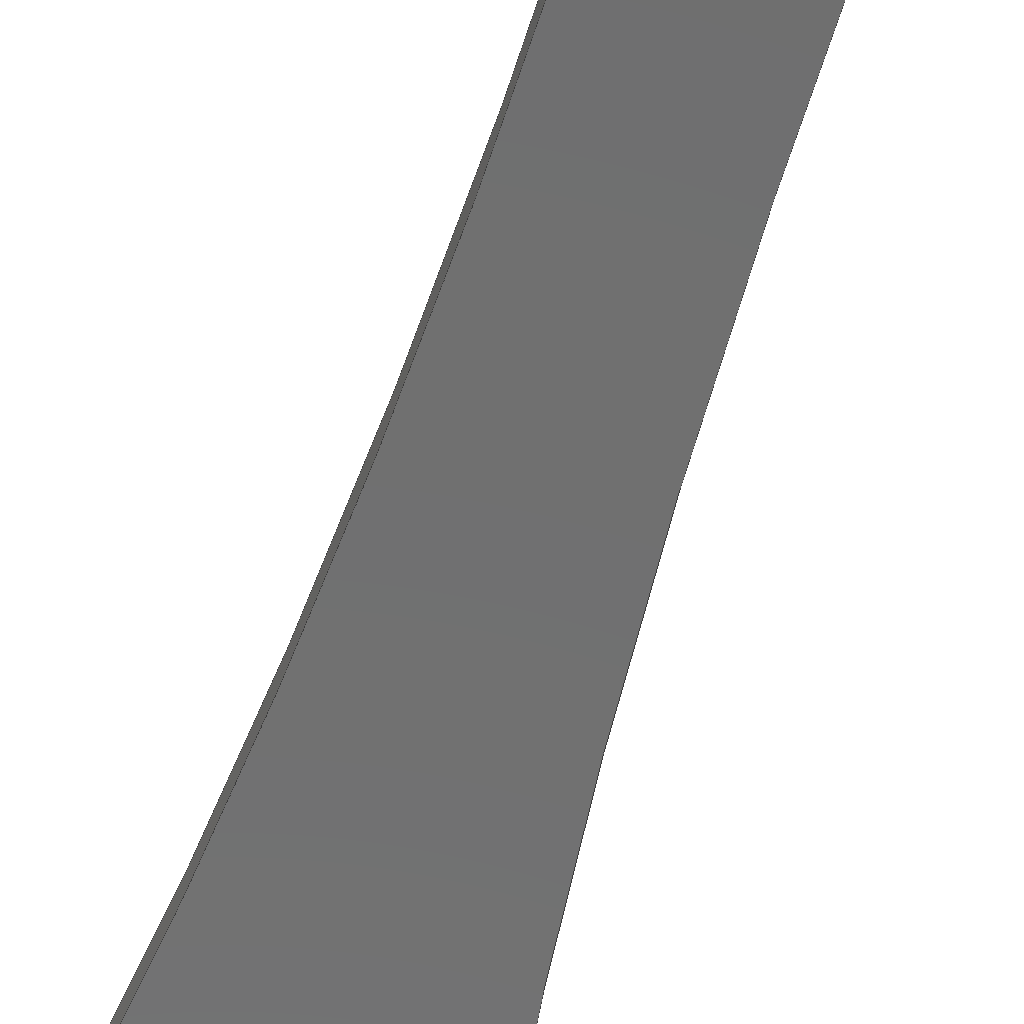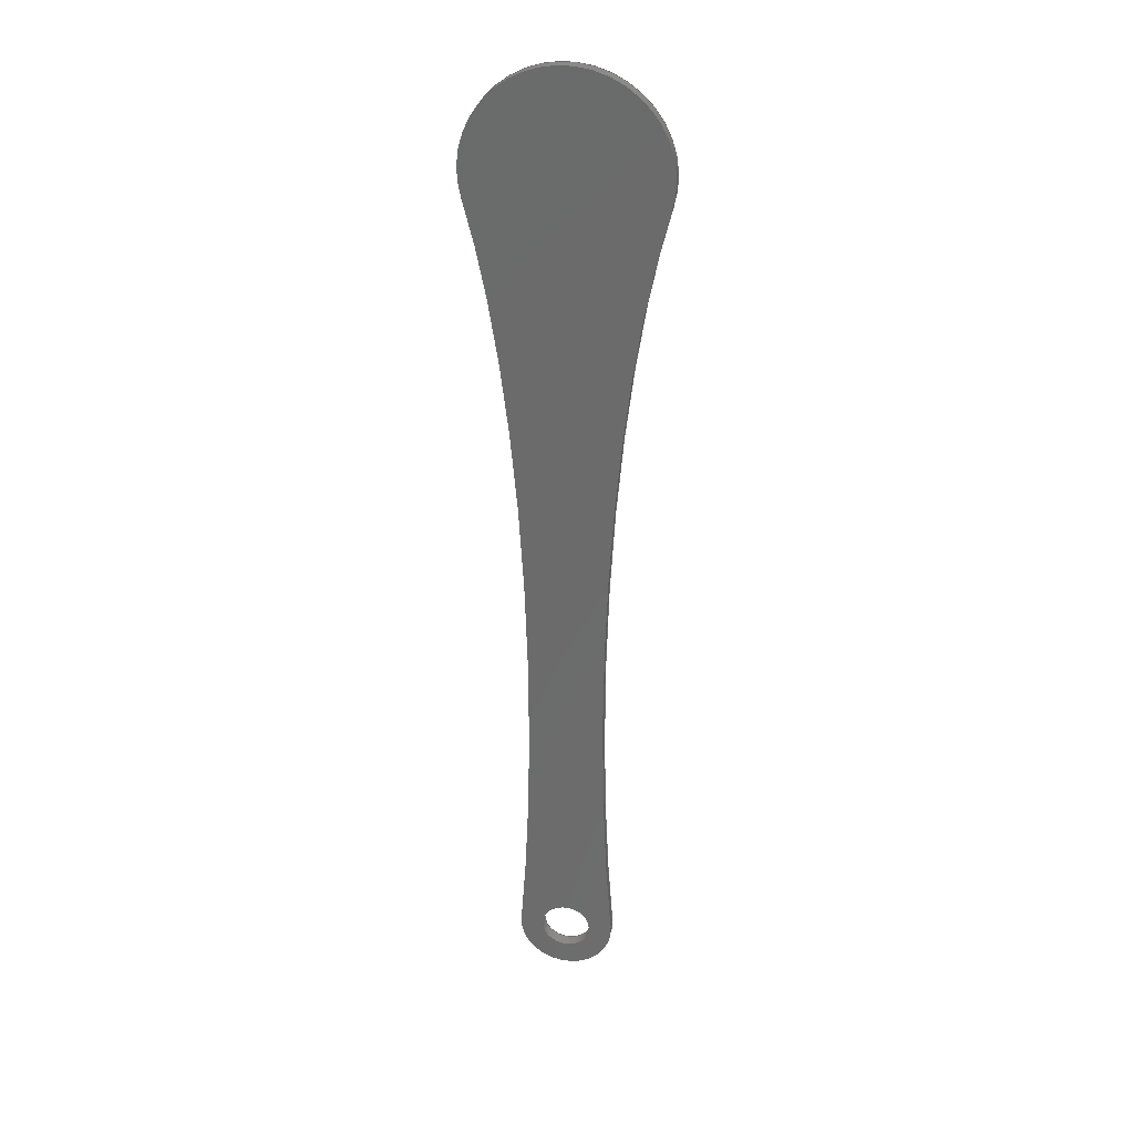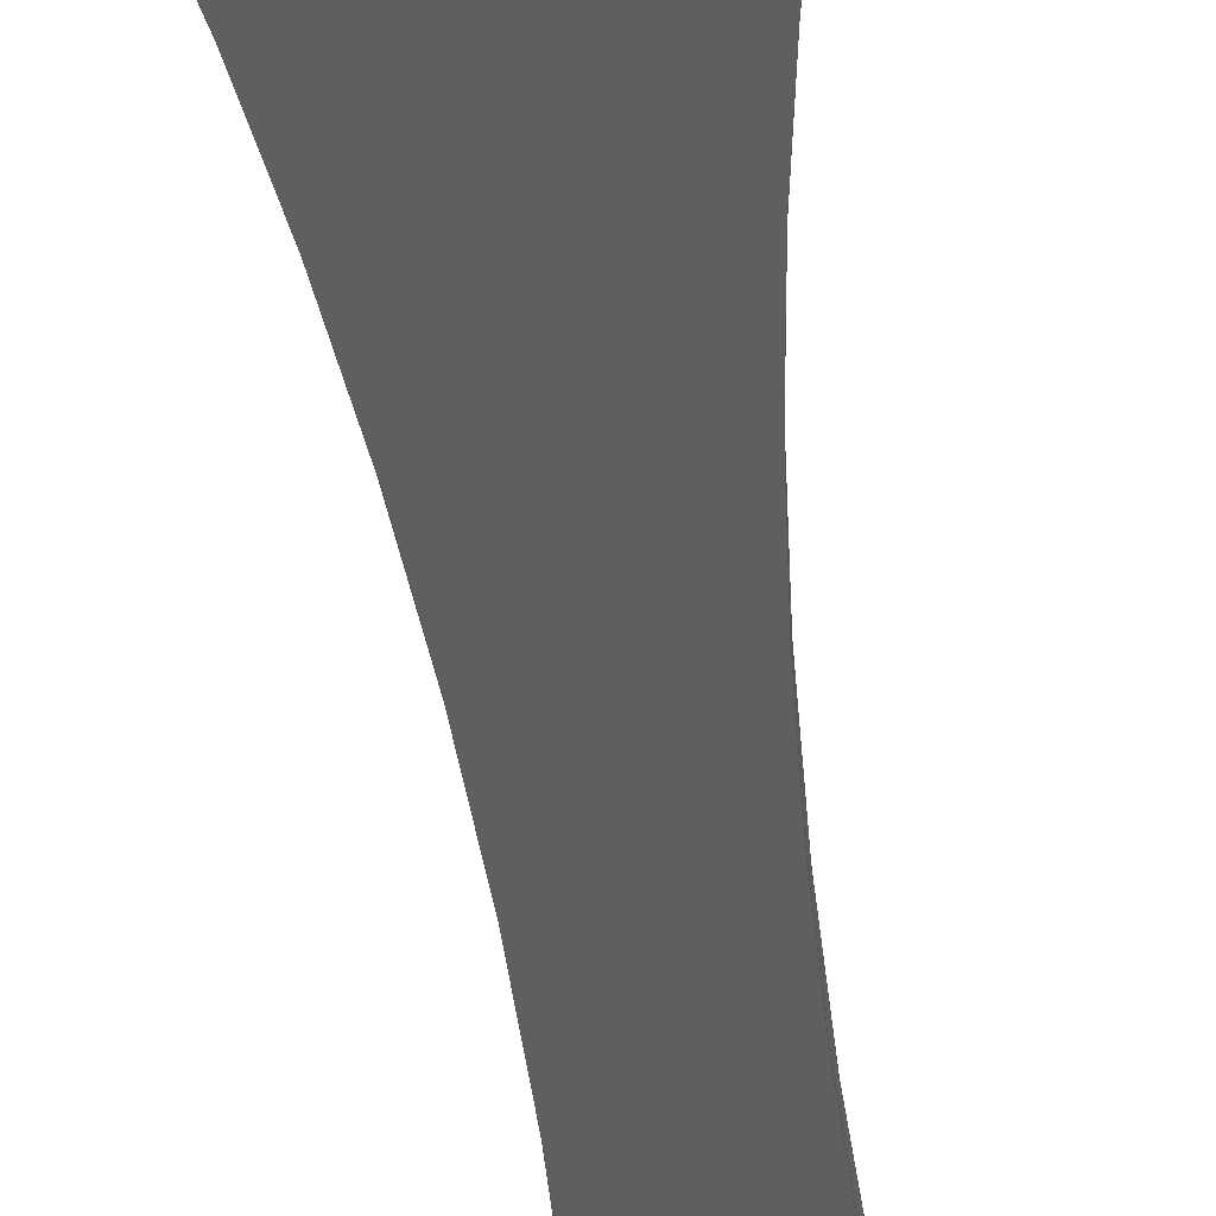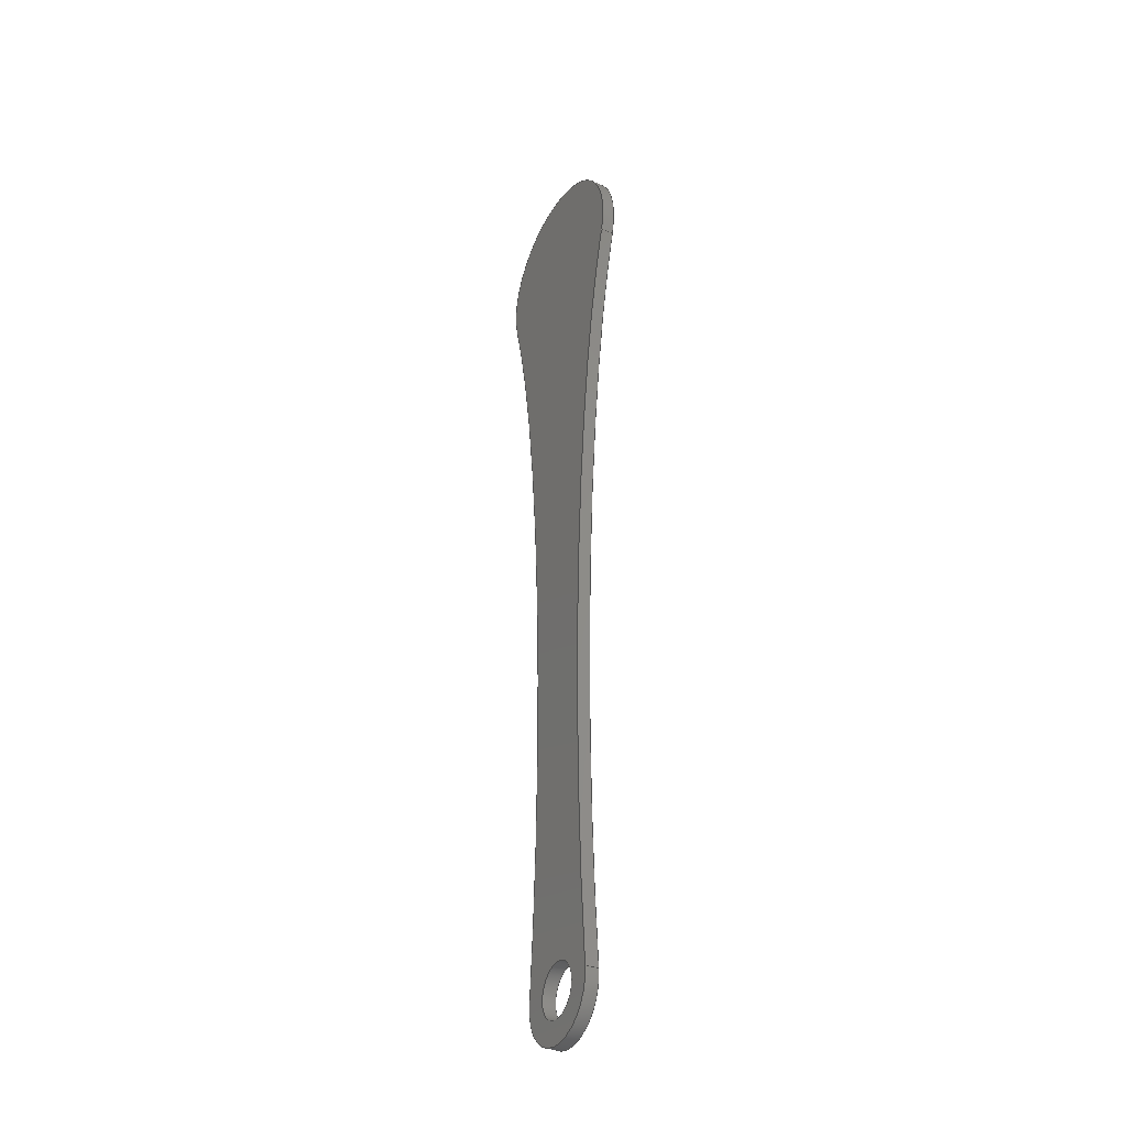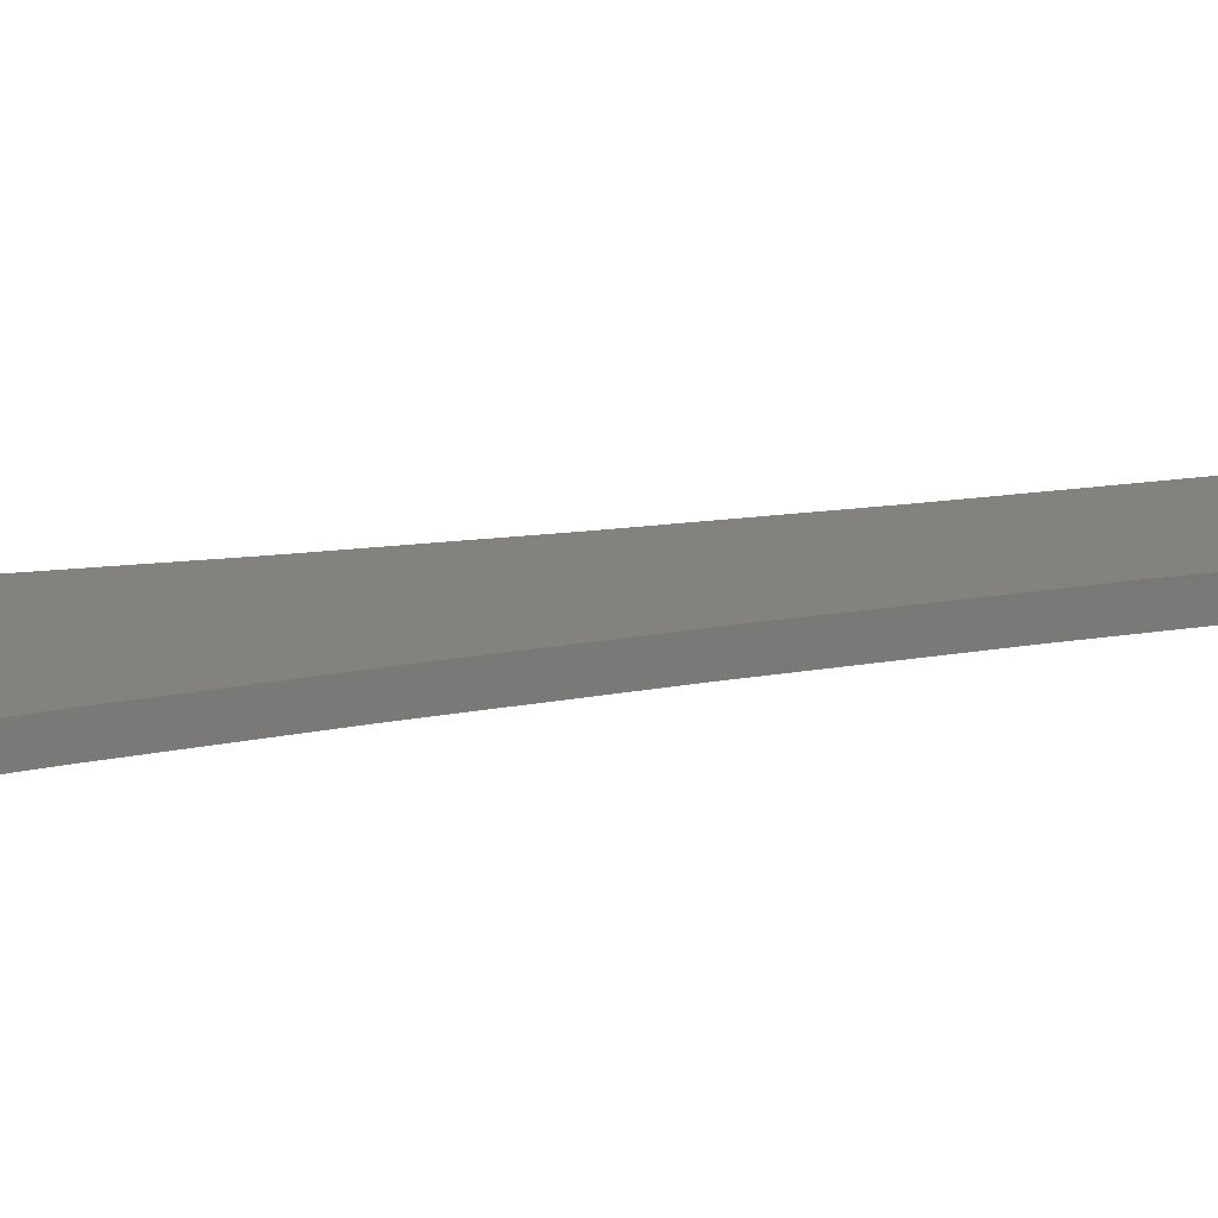
<metadata>
{"format":"step","ext":"step","renderer":"f3d","projection":"perspective","resolution":1024,"background":"white","views":[{"elev":-61.4,"azim":-17.1,"up":"+Z"},{"elev":30.2,"azim":10.7,"up":"+Y"},{"elev":-37.3,"azim":-174.3,"up":"+Z"},{"elev":-35.2,"azim":-119.2,"up":"+Y"},{"elev":16.6,"azim":-109.1,"up":"+Z"}]}
</metadata>
<code>
ISO-10303-21;
DATA;
#1=MECHANICAL_DESIGN_GEOMETRIC_PRESENTATION_REPRESENTATION('',(#4),#225);
#2=SHAPE_REPRESENTATION_RELATIONSHIP('SRR','None',#232,#3);
#3=ADVANCED_BREP_SHAPE_REPRESENTATION('',(#5),#224);
#4=STYLED_ITEM('',(#242),#5);
#5=MANIFOLD_SOLID_BREP('Body1',#113);
#6=FACE_BOUND('',#29,.T.);
#7=FACE_BOUND('',#31,.T.);
#8=PLANE('',#140);
#9=PLANE('',#141);
#10=ELLIPSE('',#130,10.23,2.003);
#11=ELLIPSE('',#131,10.23,2.003);
#12=ELLIPSE('',#135,10.23,2.003);
#13=ELLIPSE('',#136,10.23,2.003);
#14=(
BOUNDED_SURFACE()
B_SPLINE_SURFACE(1,2,((#186,#187,#188),(#189,#190,#191)),.UNSPECIFIED.,
 .F.,.F.,.F.)
B_SPLINE_SURFACE_WITH_KNOTS((2,2),(3,3),(0,0.01955),(-2.537,
-1.157),.UNSPECIFIED.)
GEOMETRIC_REPRESENTATION_ITEM()
RATIONAL_B_SPLINE_SURFACE(((1,0.7713,1),(1,0.7713,
1)))
REPRESENTATION_ITEM('')
SURFACE()
);
#15=(
BOUNDED_SURFACE()
B_SPLINE_SURFACE(1,2,((#206,#207,#208),(#209,#210,#211)),.UNSPECIFIED.,
 .F.,.F.,.F.)
B_SPLINE_SURFACE_WITH_KNOTS((2,2),(3,3),(0,0.01955),(1.157,
2.537),.UNSPECIFIED.)
GEOMETRIC_REPRESENTATION_ITEM()
RATIONAL_B_SPLINE_SURFACE(((1,0.7713,1),(1,0.7713,
1)))
REPRESENTATION_ITEM('')
SURFACE()
);
#16=FACE_OUTER_BOUND('',#23,.T.);
#17=FACE_OUTER_BOUND('',#24,.T.);
#18=FACE_OUTER_BOUND('',#25,.T.);
#19=FACE_OUTER_BOUND('',#26,.T.);
#20=FACE_OUTER_BOUND('',#27,.T.);
#21=FACE_OUTER_BOUND('',#28,.T.);
#22=FACE_OUTER_BOUND('',#30,.T.);
#23=EDGE_LOOP('',(#73,#74,#75,#76));
#24=EDGE_LOOP('',(#77,#78,#79,#80));
#25=EDGE_LOOP('',(#81,#82,#83,#84));
#26=EDGE_LOOP('',(#85,#86,#87,#88));
#27=EDGE_LOOP('',(#89,#90,#91,#92));
#28=EDGE_LOOP('',(#93,#94,#95,#96));
#29=EDGE_LOOP('',(#97));
#30=EDGE_LOOP('',(#98,#99,#100,#101));
#31=EDGE_LOOP('',(#102));
#32=LINE('',#184,#37);
#33=LINE('',#196,#38);
#34=LINE('',#199,#39);
#35=LINE('',#205,#40);
#36=LINE('',#216,#41);
#37=VECTOR('',#148,0.4);
#38=VECTOR('',#153,1);
#39=VECTOR('',#156,1);
#40=VECTOR('',#163,1);
#41=VECTOR('',#168,1);
#42=CIRCLE('',#128,0.4);
#43=CIRCLE('',#129,0.4);
#44=CIRCLE('',#133,0.75);
#45=CIRCLE('',#134,0.75);
#46=CIRCLE('',#138,1.5);
#47=CIRCLE('',#139,1.5);
#48=VERTEX_POINT('',#181);
#49=VERTEX_POINT('',#183);
#50=VERTEX_POINT('',#192);
#51=VERTEX_POINT('',#193);
#52=VERTEX_POINT('',#195);
#53=VERTEX_POINT('',#197);
#54=VERTEX_POINT('',#201);
#55=VERTEX_POINT('',#203);
#56=VERTEX_POINT('',#212);
#57=VERTEX_POINT('',#214);
#58=EDGE_CURVE('',#48,#48,#42,.T.);
#59=EDGE_CURVE('',#48,#49,#32,.T.);
#60=EDGE_CURVE('',#49,#49,#43,.T.);
#61=EDGE_CURVE('',#50,#51,#10,.T.);
#62=EDGE_CURVE('',#50,#52,#33,.T.);
#63=EDGE_CURVE('',#53,#52,#11,.T.);
#64=EDGE_CURVE('',#51,#53,#34,.T.);
#65=EDGE_CURVE('',#54,#51,#44,.T.);
#66=EDGE_CURVE('',#55,#53,#45,.T.);
#67=EDGE_CURVE('',#54,#55,#35,.T.);
#68=EDGE_CURVE('',#54,#56,#12,.T.);
#69=EDGE_CURVE('',#57,#55,#13,.T.);
#70=EDGE_CURVE('',#56,#57,#36,.T.);
#71=EDGE_CURVE('',#50,#56,#46,.T.);
#72=EDGE_CURVE('',#52,#57,#47,.T.);
#73=ORIENTED_EDGE('',*,*,#58,.F.);
#74=ORIENTED_EDGE('',*,*,#59,.T.);
#75=ORIENTED_EDGE('',*,*,#60,.T.);
#76=ORIENTED_EDGE('',*,*,#59,.F.);
#77=ORIENTED_EDGE('',*,*,#61,.F.);
#78=ORIENTED_EDGE('',*,*,#62,.T.);
#79=ORIENTED_EDGE('',*,*,#63,.F.);
#80=ORIENTED_EDGE('',*,*,#64,.F.);
#81=ORIENTED_EDGE('',*,*,#65,.T.);
#82=ORIENTED_EDGE('',*,*,#64,.T.);
#83=ORIENTED_EDGE('',*,*,#66,.F.);
#84=ORIENTED_EDGE('',*,*,#67,.F.);
#85=ORIENTED_EDGE('',*,*,#68,.F.);
#86=ORIENTED_EDGE('',*,*,#67,.T.);
#87=ORIENTED_EDGE('',*,*,#69,.F.);
#88=ORIENTED_EDGE('',*,*,#70,.F.);
#89=ORIENTED_EDGE('',*,*,#71,.T.);
#90=ORIENTED_EDGE('',*,*,#70,.T.);
#91=ORIENTED_EDGE('',*,*,#72,.F.);
#92=ORIENTED_EDGE('',*,*,#62,.F.);
#93=ORIENTED_EDGE('',*,*,#72,.T.);
#94=ORIENTED_EDGE('',*,*,#69,.T.);
#95=ORIENTED_EDGE('',*,*,#66,.T.);
#96=ORIENTED_EDGE('',*,*,#63,.T.);
#97=ORIENTED_EDGE('',*,*,#58,.T.);
#98=ORIENTED_EDGE('',*,*,#71,.F.);
#99=ORIENTED_EDGE('',*,*,#61,.T.);
#100=ORIENTED_EDGE('',*,*,#65,.F.);
#101=ORIENTED_EDGE('',*,*,#68,.T.);
#102=ORIENTED_EDGE('',*,*,#60,.F.);
#103=CYLINDRICAL_SURFACE('',#127,0.4);
#104=CYLINDRICAL_SURFACE('',#132,0.75);
#105=CYLINDRICAL_SURFACE('',#137,1.5);
#106=ADVANCED_FACE('',(#16),#103,.F.);
#107=ADVANCED_FACE('',(#17),#14,.T.);
#108=ADVANCED_FACE('',(#18),#104,.T.);
#109=ADVANCED_FACE('',(#19),#15,.T.);
#110=ADVANCED_FACE('',(#20),#105,.T.);
#111=ADVANCED_FACE('',(#21,#6),#8,.T.);
#112=ADVANCED_FACE('',(#22,#7),#9,.F.);
#113=CLOSED_SHELL('',(#106,#107,#108,#109,#110,#111,#112));
#114=DERIVED_UNIT_ELEMENT(#116,1);
#115=DERIVED_UNIT_ELEMENT(#227,3);
#116=(
MASS_UNIT()
NAMED_UNIT(*)
SI_UNIT(.KILO.,.GRAM.)
);
#117=DERIVED_UNIT((#114,#115));
#118=MEASURE_REPRESENTATION_ITEM('density measure',
POSITIVE_RATIO_MEASURE(7850),#117);
#119=PROPERTY_DEFINITION_REPRESENTATION(#124,#121);
#120=PROPERTY_DEFINITION_REPRESENTATION(#125,#122);
#121=REPRESENTATION('material name',(#123),#224);
#122=REPRESENTATION('density',(#118),#224);
#123=DESCRIPTIVE_REPRESENTATION_ITEM('Steel','Steel');
#124=PROPERTY_DEFINITION('material property','material name',#234);
#125=PROPERTY_DEFINITION('material property','density of part',#234);
#126=AXIS2_PLACEMENT_3D('placement',#179,#142,#143);
#127=AXIS2_PLACEMENT_3D('',#180,#144,#145);
#128=AXIS2_PLACEMENT_3D('',#182,#146,#147);
#129=AXIS2_PLACEMENT_3D('',#185,#149,#150);
#130=AXIS2_PLACEMENT_3D('',#194,#151,#152);
#131=AXIS2_PLACEMENT_3D('',#198,#154,#155);
#132=AXIS2_PLACEMENT_3D('',#200,#157,#158);
#133=AXIS2_PLACEMENT_3D('',#202,#159,#160);
#134=AXIS2_PLACEMENT_3D('',#204,#161,#162);
#135=AXIS2_PLACEMENT_3D('',#213,#164,#165);
#136=AXIS2_PLACEMENT_3D('',#215,#166,#167);
#137=AXIS2_PLACEMENT_3D('',#217,#169,#170);
#138=AXIS2_PLACEMENT_3D('',#218,#171,#172);
#139=AXIS2_PLACEMENT_3D('',#219,#173,#174);
#140=AXIS2_PLACEMENT_3D('',#220,#175,#176);
#141=AXIS2_PLACEMENT_3D('',#221,#177,#178);
#142=DIRECTION('axis',(0,0,1));
#143=DIRECTION('refdir',(1,0,0));
#144=DIRECTION('center_axis',(0,0,1));
#145=DIRECTION('ref_axis',(1,0,0));
#146=DIRECTION('center_axis',(0,0,-1));
#147=DIRECTION('ref_axis',(1,0,0));
#148=DIRECTION('',(0,0,-1));
#149=DIRECTION('center_axis',(0,0,-1));
#150=DIRECTION('ref_axis',(1,0,0));
#151=DIRECTION('center_axis',(0,0,1));
#152=DIRECTION('ref_axis',(-1.152e-16,-1,0));
#153=DIRECTION('',(0,0,1));
#154=DIRECTION('center_axis',(0,0,-1));
#155=DIRECTION('ref_axis',(-1.152e-16,-1,0));
#156=DIRECTION('',(0,0,1));
#157=DIRECTION('center_axis',(0,0,1));
#158=DIRECTION('ref_axis',(-2.084e-06,-1,0));
#159=DIRECTION('center_axis',(0,0,1));
#160=DIRECTION('ref_axis',(1,0,0));
#161=DIRECTION('center_axis',(0,0,1));
#162=DIRECTION('ref_axis',(1,0,0));
#163=DIRECTION('',(0,0,1));
#164=DIRECTION('center_axis',(0,0,1));
#165=DIRECTION('ref_axis',(-1.67e-17,-1,0));
#166=DIRECTION('center_axis',(0,0,-1));
#167=DIRECTION('ref_axis',(-1.67e-17,-1,0));
#168=DIRECTION('',(0,0,1));
#169=DIRECTION('center_axis',(0,0,1));
#170=DIRECTION('ref_axis',(1.962e-06,1,0));
#171=DIRECTION('center_axis',(0,0,1));
#172=DIRECTION('ref_axis',(1,0,0));
#173=DIRECTION('center_axis',(0,0,1));
#174=DIRECTION('ref_axis',(1,0,0));
#175=DIRECTION('center_axis',(0,0,1));
#176=DIRECTION('ref_axis',(1,0,0));
#177=DIRECTION('center_axis',(0,0,1));
#178=DIRECTION('ref_axis',(1,0,0));
#179=CARTESIAN_POINT('',(0,0,0));
#180=CARTESIAN_POINT('Origin',(0,0,0));
#181=CARTESIAN_POINT('',(-0.4,-4.899e-17,0.2));
#182=CARTESIAN_POINT('Origin',(0,0,0.2));
#183=CARTESIAN_POINT('',(-0.4,-4.899e-17,0));
#184=CARTESIAN_POINT('',(-0.4,-4.899e-17,0));
#185=CARTESIAN_POINT('Origin',(0,0,0));
#186=CARTESIAN_POINT('Ctrl Pts',(1.443,12.59,0));
#187=CARTESIAN_POINT('Ctrl Pts',(0.08285,7.794,0));
#188=CARTESIAN_POINT('Ctrl Pts',(0.7472,0.06423,0));
#189=CARTESIAN_POINT('Ctrl Pts',(1.443,12.59,0.2));
#190=CARTESIAN_POINT('Ctrl Pts',(0.08285,7.794,0.2));
#191=CARTESIAN_POINT('Ctrl Pts',(0.7472,0.06423,0.2));
#192=CARTESIAN_POINT('',(1.443,12.59,0));
#193=CARTESIAN_POINT('',(0.7472,0.06423,0));
#194=CARTESIAN_POINT('Origin',(2.581,4.175,0));
#195=CARTESIAN_POINT('',(1.443,12.59,0.2));
#196=CARTESIAN_POINT('',(1.443,12.59,0));
#197=CARTESIAN_POINT('',(0.7472,0.06423,0.2));
#198=CARTESIAN_POINT('Origin',(2.581,4.175,0.2));
#199=CARTESIAN_POINT('',(0.7472,0.06423,0));
#200=CARTESIAN_POINT('Origin',(0,0,0));
#201=CARTESIAN_POINT('',(-0.7472,0.06423,0));
#202=CARTESIAN_POINT('Origin',(0,0,0));
#203=CARTESIAN_POINT('',(-0.7472,0.06423,0.2));
#204=CARTESIAN_POINT('Origin',(0,0,0.2));
#205=CARTESIAN_POINT('',(-0.7472,0.06423,0));
#206=CARTESIAN_POINT('Ctrl Pts',(-0.7472,0.06423,
0));
#207=CARTESIAN_POINT('Ctrl Pts',(-0.08285,7.794,0));
#208=CARTESIAN_POINT('Ctrl Pts',(-1.443,12.59,0));
#209=CARTESIAN_POINT('Ctrl Pts',(-0.7472,0.06423,
0.2));
#210=CARTESIAN_POINT('Ctrl Pts',(-0.08285,7.794,0.2));
#211=CARTESIAN_POINT('Ctrl Pts',(-1.443,12.59,0.2));
#212=CARTESIAN_POINT('',(-1.443,12.59,0));
#213=CARTESIAN_POINT('Origin',(-2.581,4.175,0));
#214=CARTESIAN_POINT('',(-1.443,12.59,0.2));
#215=CARTESIAN_POINT('Origin',(-2.581,4.175,0.2));
#216=CARTESIAN_POINT('',(-1.443,12.59,0));
#217=CARTESIAN_POINT('Origin',(0,13,0));
#218=CARTESIAN_POINT('Origin',(0,13,0));
#219=CARTESIAN_POINT('Origin',(0,13,0.2));
#220=CARTESIAN_POINT('Origin',(0,6.875,0.2));
#221=CARTESIAN_POINT('Origin',(0,6.875,0));
#222=UNCERTAINTY_MEASURE_WITH_UNIT(LENGTH_MEASURE(0.001),#226,
'DISTANCE_ACCURACY_VALUE',
'Maximum model space distance between geometric entities at asserted c
onnectivities');
#223=UNCERTAINTY_MEASURE_WITH_UNIT(LENGTH_MEASURE(0.001),#226,
'DISTANCE_ACCURACY_VALUE',
'Maximum model space distance between geometric entities at asserted c
onnectivities');
#224=(
GEOMETRIC_REPRESENTATION_CONTEXT(3)
GLOBAL_UNCERTAINTY_ASSIGNED_CONTEXT((#222))
GLOBAL_UNIT_ASSIGNED_CONTEXT((#226,#228,#229))
REPRESENTATION_CONTEXT('','3D')
);
#225=(
GEOMETRIC_REPRESENTATION_CONTEXT(3)
GLOBAL_UNCERTAINTY_ASSIGNED_CONTEXT((#223))
GLOBAL_UNIT_ASSIGNED_CONTEXT((#226,#228,#229))
REPRESENTATION_CONTEXT('','3D')
);
#226=(
LENGTH_UNIT()
NAMED_UNIT(*)
SI_UNIT(.CENTI.,.METRE.)
);
#227=(
LENGTH_UNIT()
NAMED_UNIT(*)
SI_UNIT($,.METRE.)
);
#228=(
NAMED_UNIT(*)
PLANE_ANGLE_UNIT()
SI_UNIT($,.RADIAN.)
);
#229=(
NAMED_UNIT(*)
SI_UNIT($,.STERADIAN.)
SOLID_ANGLE_UNIT()
);
#230=SHAPE_DEFINITION_REPRESENTATION(#231,#232);
#231=PRODUCT_DEFINITION_SHAPE('',$,#234);
#232=SHAPE_REPRESENTATION('',(#126),#224);
#233=PRODUCT_DEFINITION_CONTEXT('part definition',#238,'design');
#234=PRODUCT_DEFINITION('FusionComponent','FusionComponent',#235,#233);
#235=PRODUCT_DEFINITION_FORMATION('',$,#240);
#236=PRODUCT_RELATED_PRODUCT_CATEGORY('FusionComponent',
'FusionComponent',(#240));
#237=APPLICATION_PROTOCOL_DEFINITION('international standard',
'automotive_design',2009,#238);
#238=APPLICATION_CONTEXT(
'Core Data for Automotive Mechanical Design Process');
#239=PRODUCT_CONTEXT('part definition',#238,'mechanical');
#240=PRODUCT('FusionComponent','FusionComponent',$,(#239));
#241=PRESENTATION_STYLE_ASSIGNMENT((#243));
#242=PRESENTATION_STYLE_ASSIGNMENT((#244));
#243=SURFACE_STYLE_USAGE(.BOTH.,#245);
#244=SURFACE_STYLE_USAGE(.BOTH.,#246);
#245=SURFACE_SIDE_STYLE('',(#247));
#246=SURFACE_SIDE_STYLE('',(#248));
#247=SURFACE_STYLE_FILL_AREA(#249);
#248=SURFACE_STYLE_FILL_AREA(#250);
#249=FILL_AREA_STYLE('Steel - Satin',(#251));
#250=FILL_AREA_STYLE('Aluminum - Anodized Glossy (Red)',(#252));
#251=FILL_AREA_STYLE_COLOUR('Steel - Satin',#253);
#252=FILL_AREA_STYLE_COLOUR('Aluminum - Anodized Glossy (Red)',#254);
#253=COLOUR_RGB('Steel - Satin',0.6275,0.6275,0.6275);
#254=COLOUR_RGB('Aluminum - Anodized Glossy (Red)',0.8549,0.349,
0.349);
ENDSEC;
END-ISO-10303-21;

</code>
